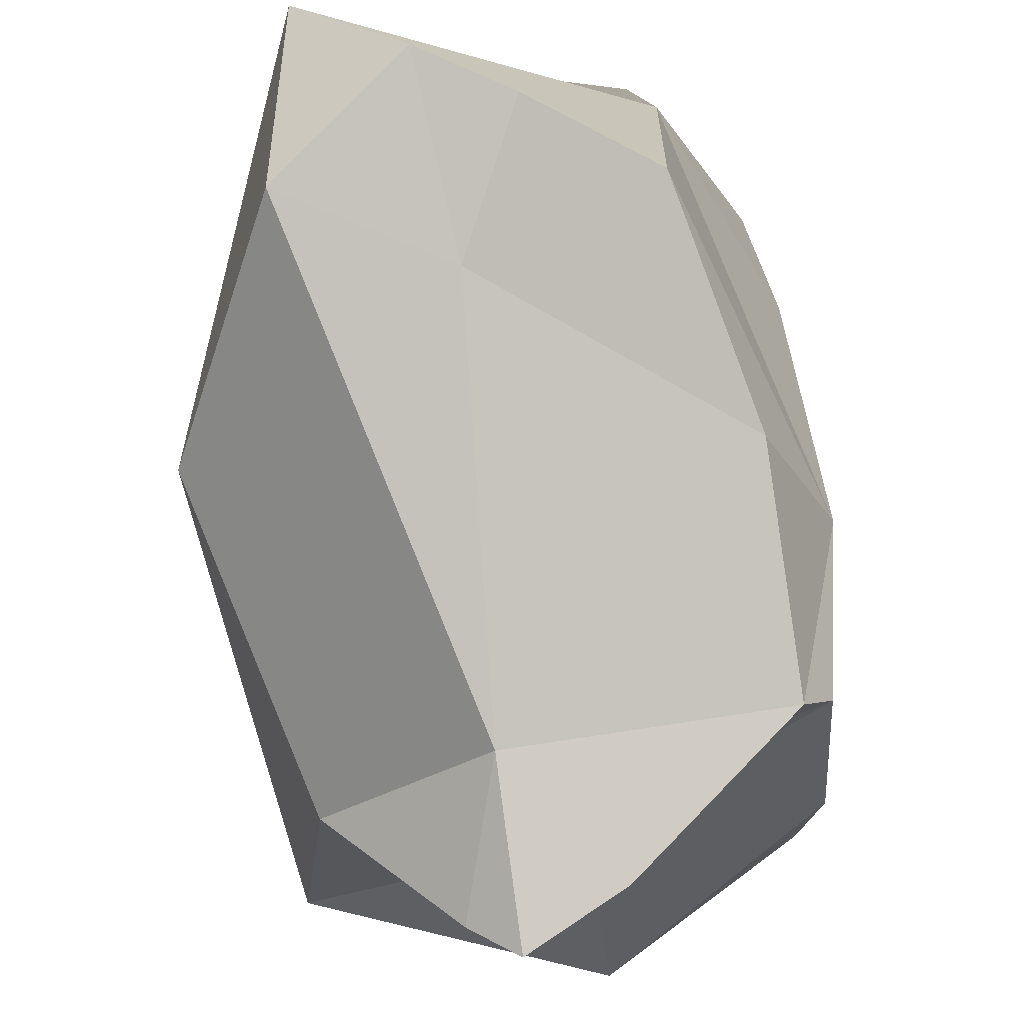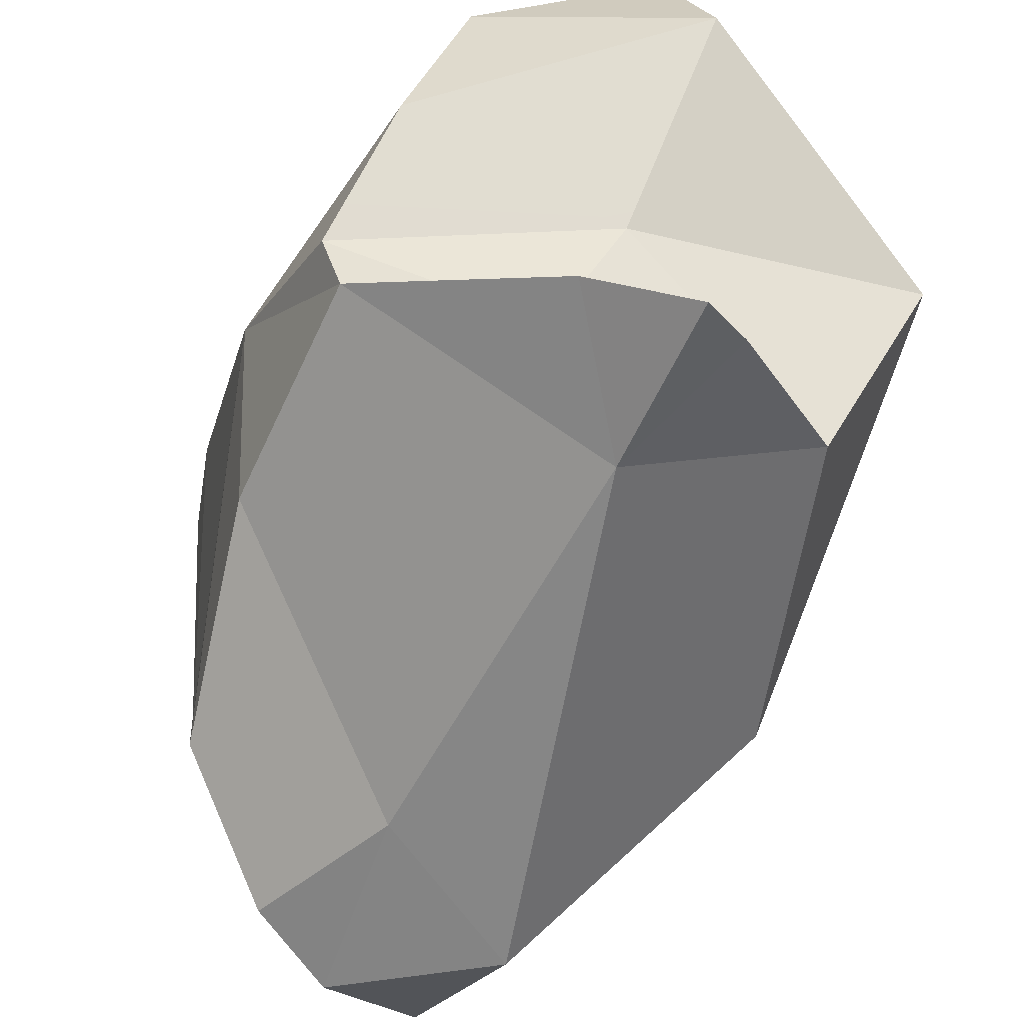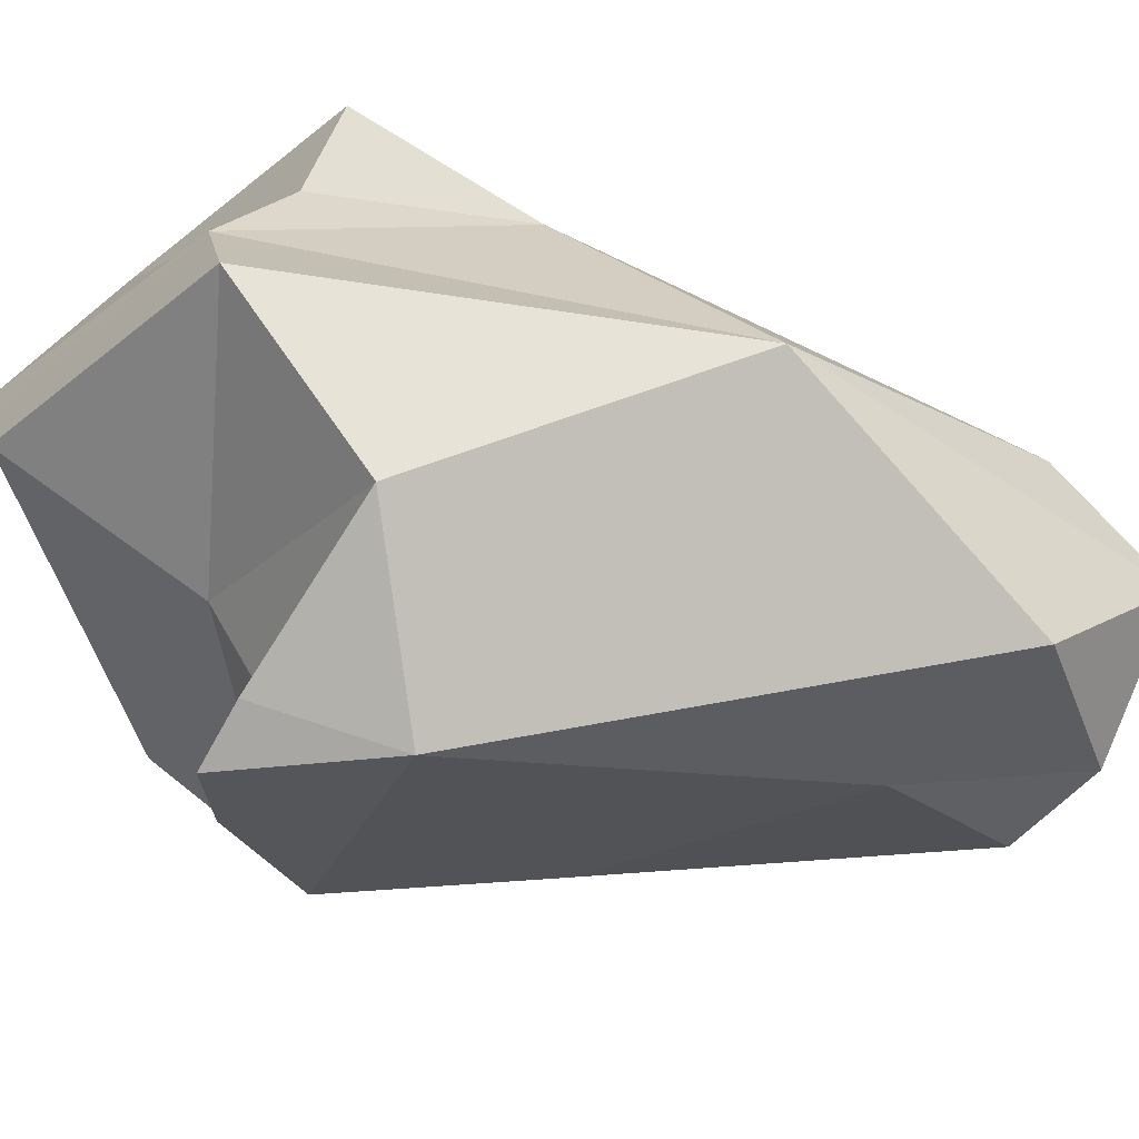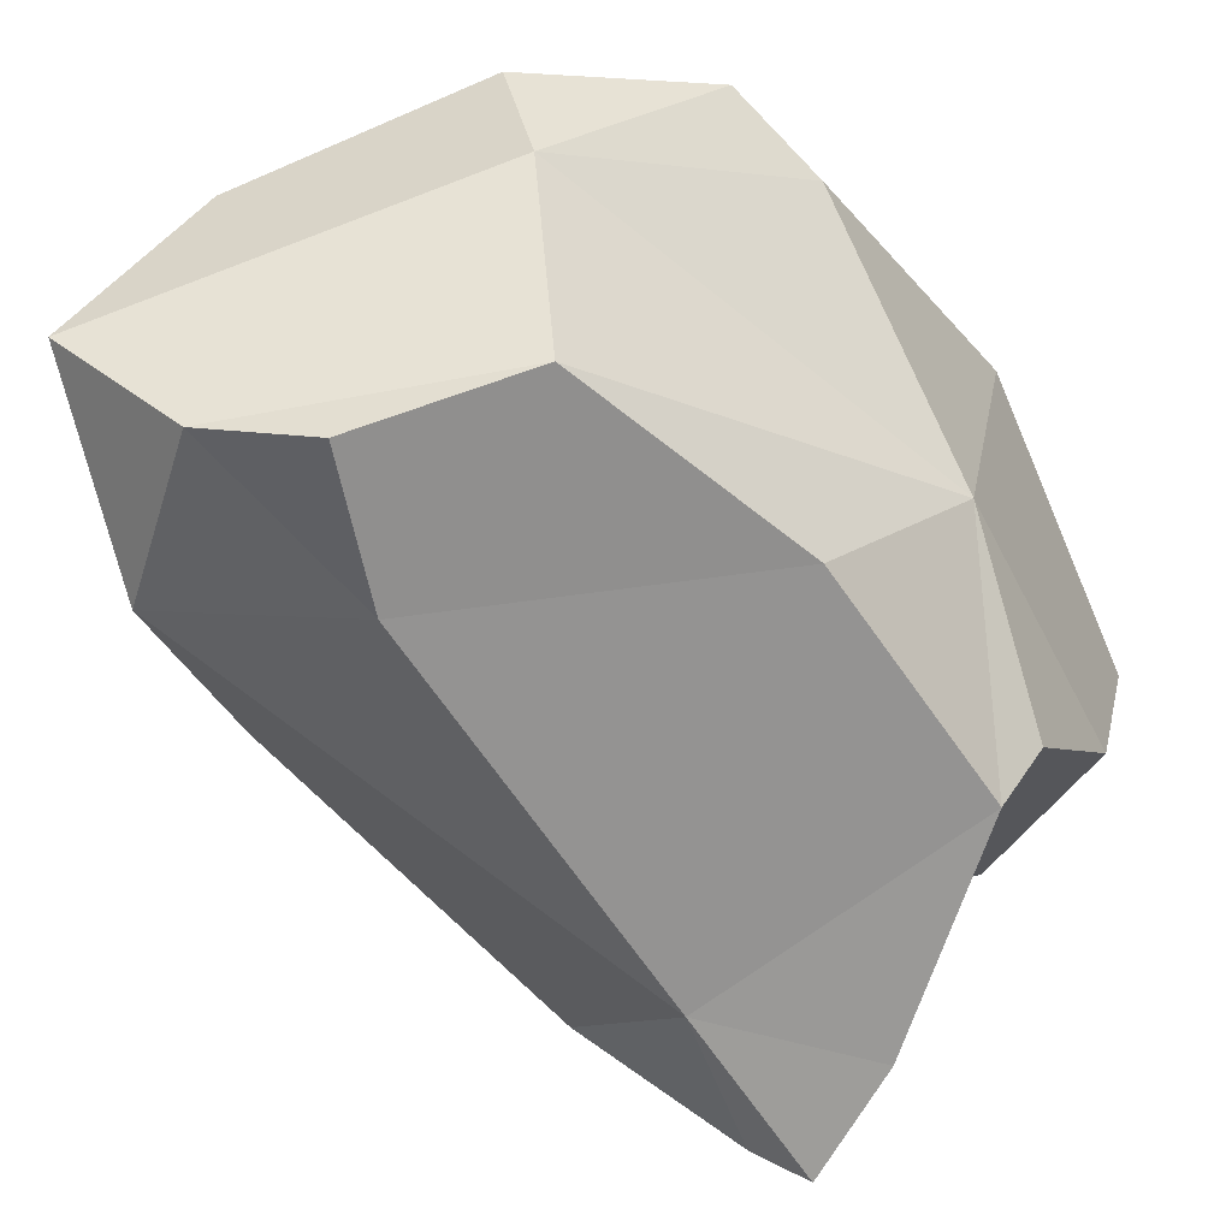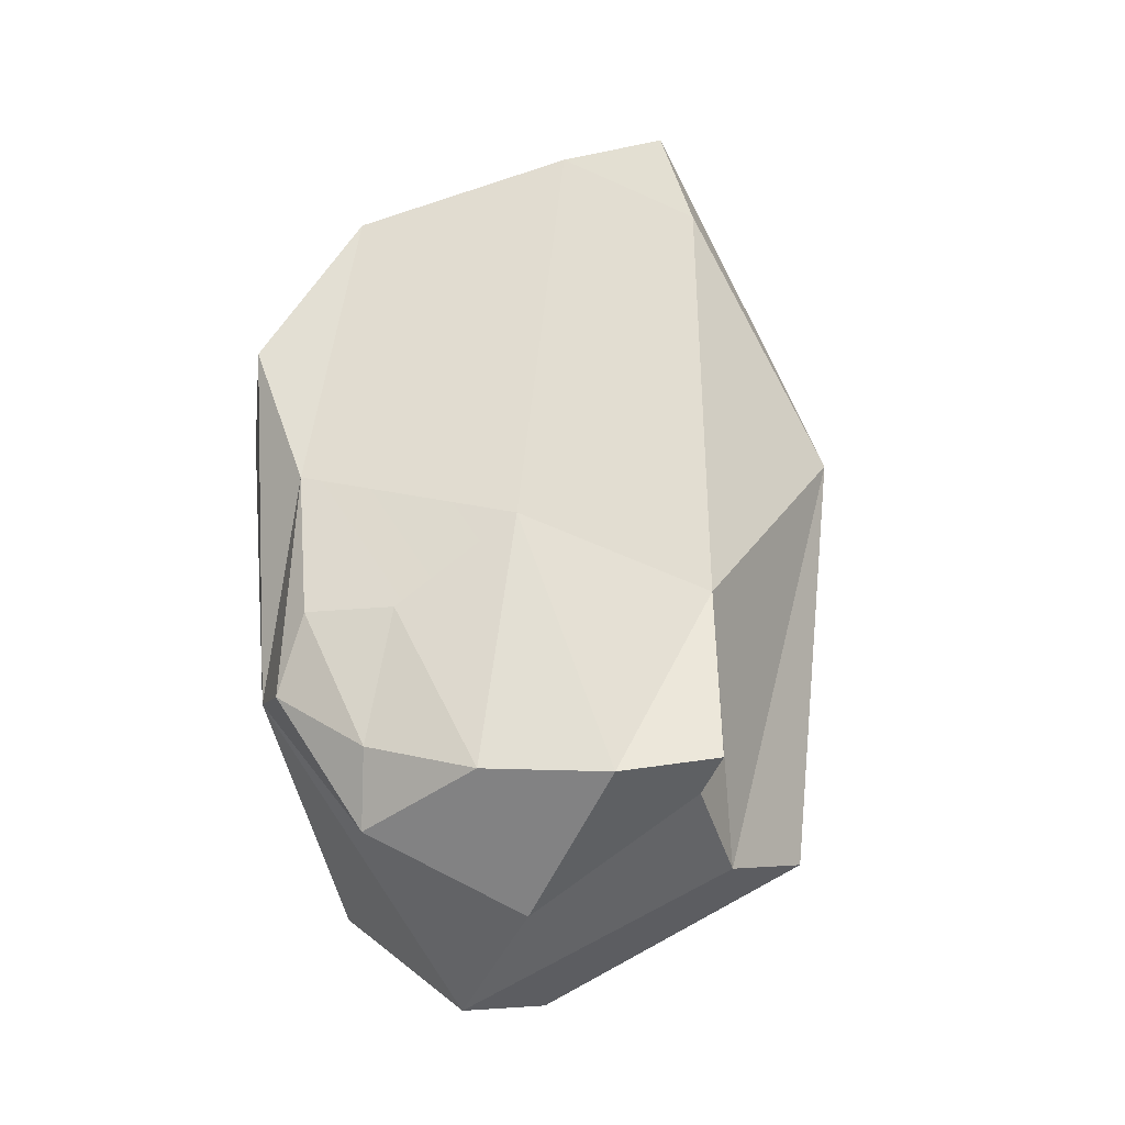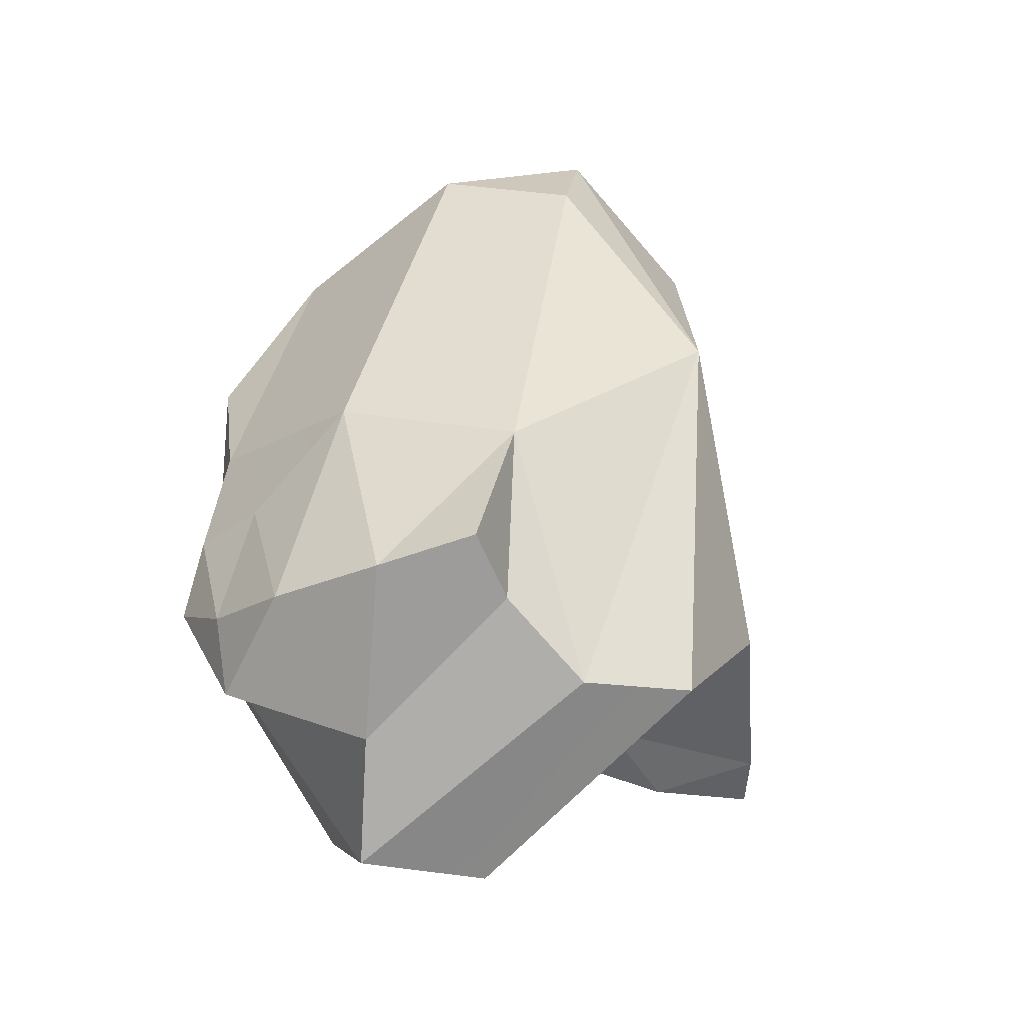
<metadata>
{"format":"obj","ext":"obj","renderer":"f3d","projection":"perspective","resolution":1024,"background":"white","views":[{"elev":-75.6,"azim":-170.0,"up":"+Z"},{"elev":-77.2,"azim":-23.6,"up":"+Z"},{"elev":-48.7,"azim":75.8,"up":"+Z"},{"elev":-41.2,"azim":-141.1,"up":"+Z"},{"elev":-10.7,"azim":15.0,"up":"+Y"},{"elev":-32.7,"azim":47.5,"up":"+Y"}]}
</metadata>
<code>
o RocaParticula01_Cubo.016_Cubo.021
v -0.2661 0.1555 0.3543
v -0.371 0.3957 0.3038
v -0.3481 -0.226 0.302
v -0.2275 -0.09098 0.4233
v 0.557 0.2418 -0.166
v 0.3454 0.6923 -0.01867
v 0.4157 -0.04659 0.1937
v 0.4118 -0.5012 0.02461
v 0.4567 -0.3401 0.3208
v 0.4166 -0.255 -0.4261
v 0.319 0.6663 -0.3723
v 0.2594 0.894 -0.1383
v 0.1331 -0.1371 -0.5942
v 0.1409 -0.4052 -0.6994
v -0.3092 -0.1958 -0.4475
v -0.4141 -0.02227 -0.1226
v -0.3218 0.1767 -0.3183
v -0.2537 0.6322 0.05133
v -0.245 0.5778 -0.2505
v -0.3292 -0.4372 -0.2222
v -0.404 0.2534 0.226
v 0.1218 0.07097 0.3641
v 0.08778 -0.3624 0.4683
v 0.08555 0.8241 -0.3382
v 0.0656 0.5168 -0.4245
v -0.2164 0.6506 0.2069
v -0.07317 -0.08696 0.4149
v -0.05477 0.7359 -0.3741
v 0.1411 0.7676 0.1334
v -0.2746 -0.2313 0.4226
v 0.03993 -0.4104 -0.2812
v -0.3567 -0.2282 -0.3577
v 0.2985 -0.3673 0.4084
v -0.2853 -0.5823 0.02812
v -0.0308 -0.7408 0.1574
v 0.05286 -0.7325 -0.06593
v -0.02077 -0.266 -0.475
v 0.4989 -0.4859 -0.1588
v 0.3909 -0.3853 0.1885
v 0.2174 -0.3727 -0.6376
v -0.1076 -0.3211 0.4568
v -0.02201 -0.3589 -0.6159
v -0.1243 -0.4552 0.4129
v 0.1178 -0.5887 0.2747
f 1 2 3
f 4 1 30
f 5 6 7
f 7 8 5
f 39 8 7
f 38 10 5
f 5 11 12
f 15 13 42
f 16 17 15
f 18 19 16
f 16 19 17
f 32 20 16
f 16 21 18
f 24 11 25
f 2 1 26
f 20 31 36
f 3 43 30
f 27 22 1
f 27 1 4
f 23 27 41
f 27 23 22
f 11 5 10 13
f 5 12 6
f 40 14 13
f 17 25 13 15
f 13 25 11
f 28 25 17 19
f 12 29 6
f 18 12 24 19
f 24 25 28
f 12 11 24
f 29 12 18 26
f 24 28 19
f 22 29 26 1
f 44 43 3 35
f 20 36 34
f 31 20 32
f 34 35 3
f 34 36 35
f 36 8 35
f 40 42 14
f 39 44 35 8
f 33 23 43 44
f 10 40 13
f 27 4 41
f 30 41 4
f 30 43 41
f 43 23 41
f 36 38 8
f 36 31 38
f 31 10 38
f 22 23 33
f 15 32 16
f 13 14 42
f 8 38 5
f 1 3 30
f 34 3 16
f 9 7 33
f 7 6 29 22
f 16 3 21
f 18 21 2
f 21 3 2
f 18 2 26
f 10 37 40
f 10 31 37
f 37 32 15
f 37 31 32
f 40 37 42
f 37 15 42
f 9 33 44 39
f 7 22 33
f 20 34 16
f 9 39 7

</code>
